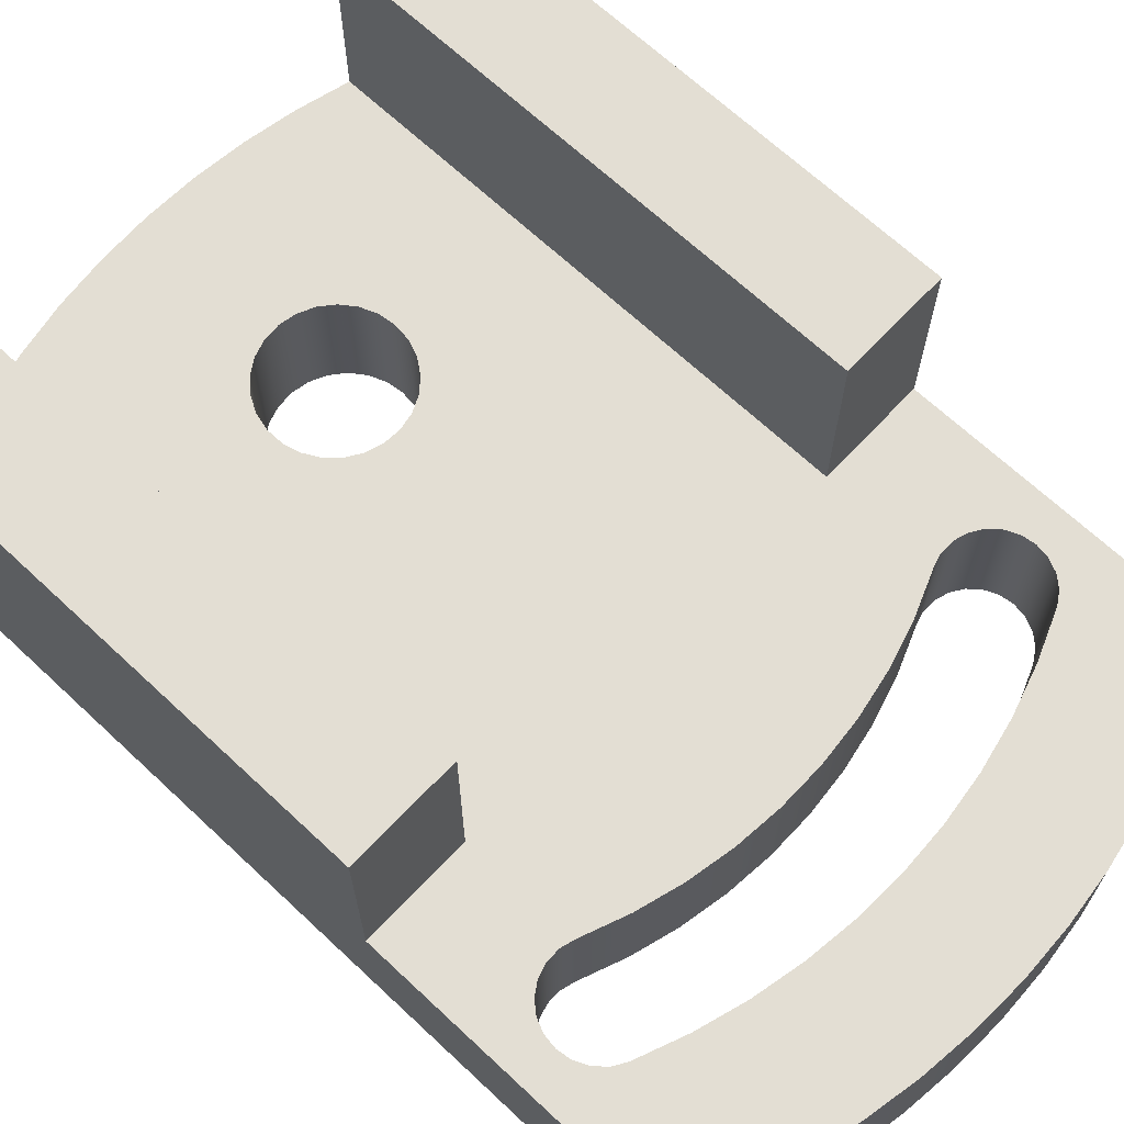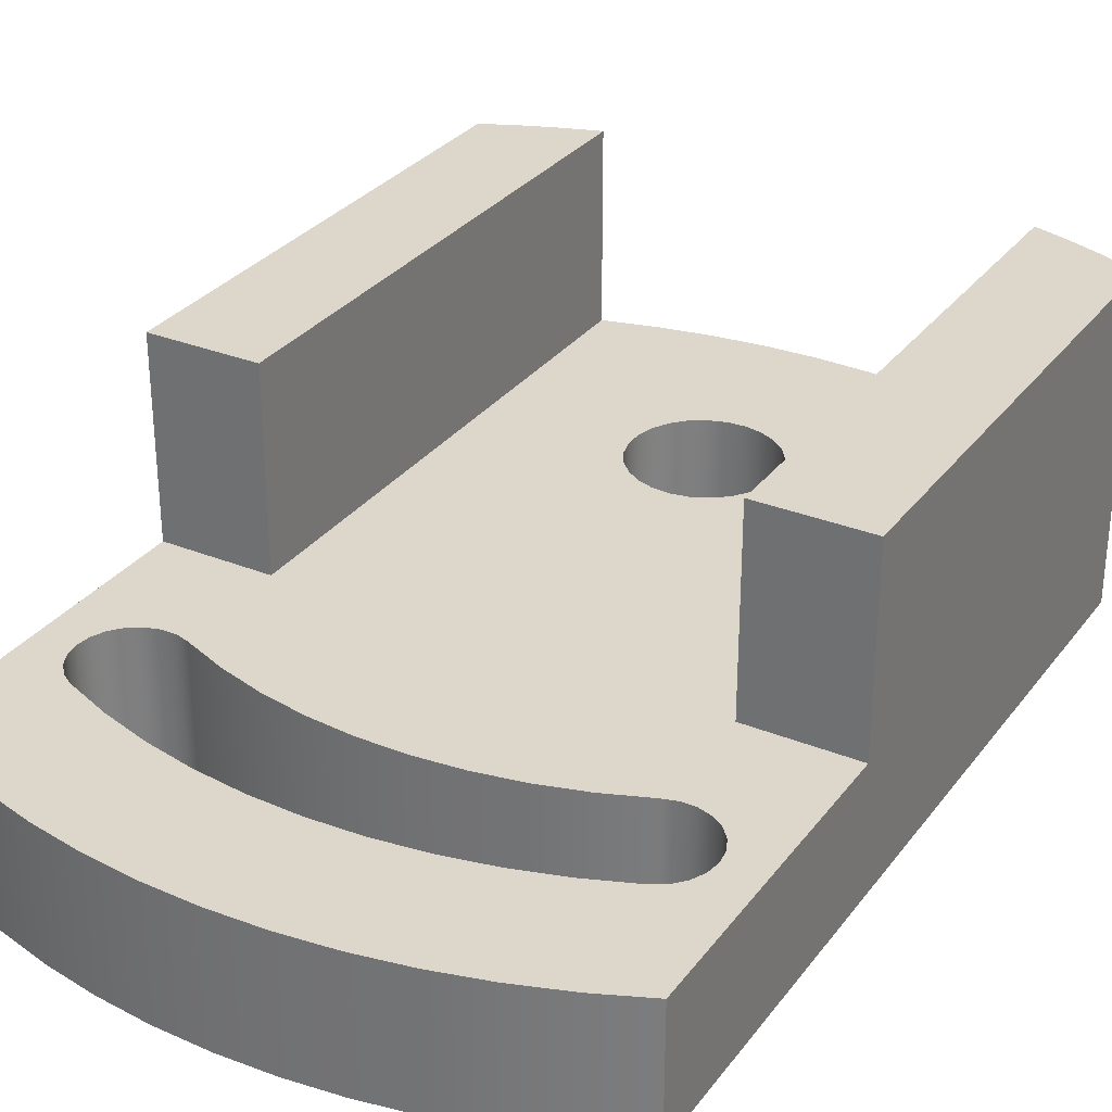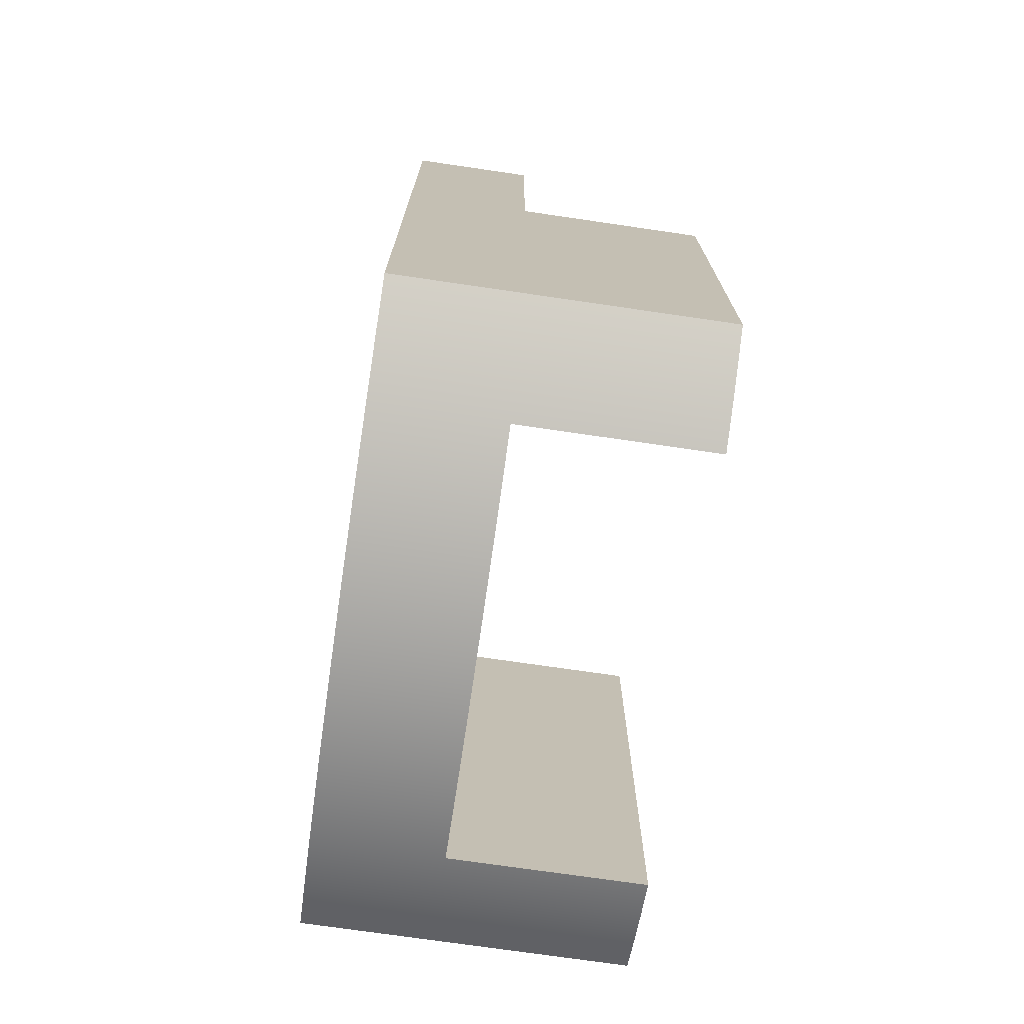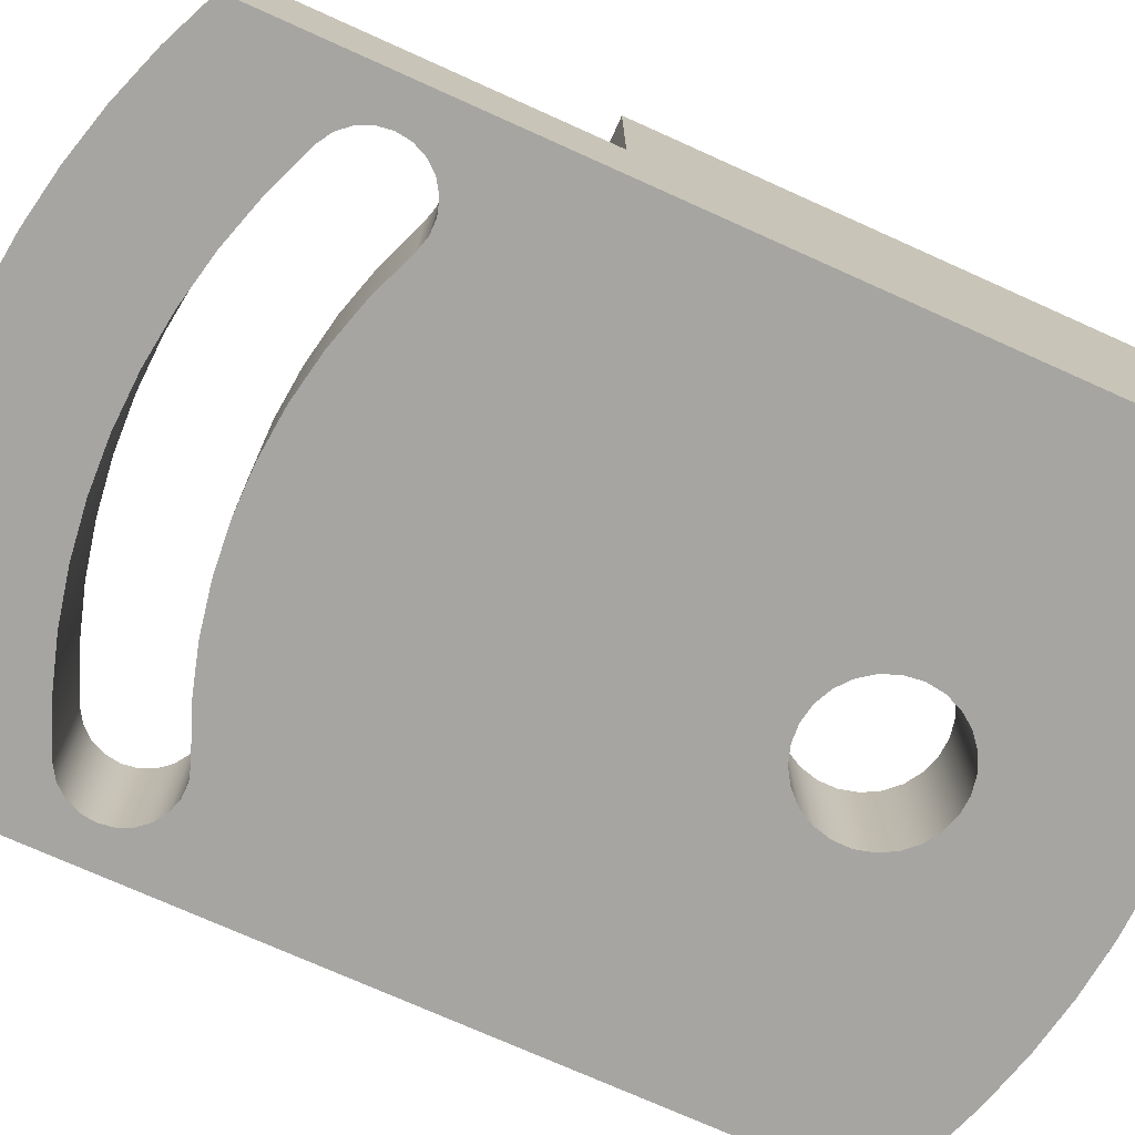
<metadata>
{"format":"obj","ext":"obj","renderer":"f3d","projection":"perspective","resolution":1024,"background":"white","views":[{"elev":67.3,"azim":133.2,"up":"+Z"},{"elev":30.6,"azim":-149.8,"up":"+Z"},{"elev":-73.5,"azim":-98.3,"up":"+Y"},{"elev":-73.8,"azim":-114.2,"up":"+Z"}]}
</metadata>
<code>
v -3.3 -7.016 2
v -3.3 1.5 2
v -3.3 1.5 5
v -3.3 -7.016 5
v -3.3 1.5 2
v -5 1.5 2
v -5 1.5 5
v -3.3 1.5 5
v -3.3 1.5 5
v -5 1.5 5
v -5 -6.356 5
v -4.445 -6.606 5
v -3.878 -6.826 5
v -3.3 -7.016 5
v -1.1 -4 2
v -1.065 -3.726 2
v -0.9639 -3.47 2
v -0.8019 -3.247 2
v -0.5894 -3.071 2
v -0.3399 -2.954 2
v -0.06907 -2.902 2
v 0.2061 -2.919 2
v 0.4684 -3.005 2
v 0.7012 -3.152 2
v 0.8899 -3.353 2
v 1.023 -3.595 2
v 1.091 -3.862 2
v 1.091 -4.138 2
v 1.023 -4.405 2
v 0.8899 -4.647 2
v 0.7012 -4.848 2
v 0.4684 -4.995 2
v 0.2061 -5.081 2
v -0.06907 -5.098 2
v -0.3399 -5.046 2
v -0.5894 -4.929 2
v -0.8019 -4.753 2
v -0.9639 -4.53 2
v -1.065 -4.274 2
v 3.927 4.76 2
v 4.12 4.638 2
v 4.27 4.467 2
v 4.366 4.261 2
v 4.4 4.035 2
v 4.369 3.81 2
v 4.276 3.602 2
v 4.128 3.429 2
v 3.937 3.305 2
v 3.719 3.239 2
v 3.492 3.237 2
v 3.273 3.3 2
v 2.576 3.574 2
v 1.856 3.782 2
v 1.12 3.921 2
v 0.3745 3.991 2
v -0.3745 3.991 2
v -1.12 3.921 2
v -1.856 3.782 2
v -2.576 3.574 2
v -3.273 3.3 2
v -3.492 3.237 2
v -3.719 3.239 2
v -3.937 3.305 2
v -4.128 3.429 2
v -4.276 3.602 2
v -4.369 3.81 2
v -4.4 4.035 2
v -4.366 4.261 2
v -4.27 4.467 2
v -4.12 4.638 2
v -3.927 4.76 2
v -3.176 5.059 2
v -2.402 5.295 2
v -1.611 5.464 2
v -0.8082 5.566 2
v 4.441e-16 5.6 2
v 0.8082 5.566 2
v 1.611 5.464 2
v 2.402 5.295 2
v 3.176 5.059 2
v -5 1.5 2
v -3.3 1.5 2
v -3.3 -7.016 2
v -2.49 -7.227 2
v -1.668 -7.378 2
v -0.836 -7.47 2
v -8.882e-16 -7.5 2
v 0.836 -7.47 2
v 1.668 -7.378 2
v 2.49 -7.227 2
v 3.3 -7.016 2
v 3.3 1.5 2
v 5 1.5 2
v 5 6.356 2
v 4.21 6.702 2
v 3.397 6.987 2
v 2.565 7.21 2
v 1.718 7.371 2
v 0.8613 7.468 2
v 0 7.5 2
v -0.8613 7.468 2
v -1.718 7.371 2
v -2.565 7.21 2
v -3.397 6.987 2
v -4.21 6.702 2
v -5 6.356 2
v 5 1.5 2
v 3.3 1.5 2
v 3.3 1.5 5
v 5 1.5 5
v 3.3 1.5 2
v 3.3 -7.016 2
v 3.3 -7.016 5
v 3.3 1.5 5
v 3.3 1.5 5
v 3.3 -7.016 5
v 3.878 -6.826 5
v 4.445 -6.606 5
v 5 -6.356 5
v 5 1.5 5
v -3.927 4.76 0
v -3.176 5.059 0
v -2.402 5.295 0
v -1.611 5.464 0
v -0.8082 5.566 0
v 4.441e-16 5.6 0
v 0.8082 5.566 0
v 1.611 5.464 0
v 2.402 5.295 0
v 3.176 5.059 0
v 3.927 4.76 0
v 3.927 4.76 2
v 3.176 5.059 2
v 2.402 5.295 2
v 1.611 5.464 2
v 0.8082 5.566 2
v 4.441e-16 5.6 2
v -0.8082 5.566 2
v -1.611 5.464 2
v -2.402 5.295 2
v -3.176 5.059 2
v -3.927 4.76 2
v -3.273 3.3 0
v -3.492 3.237 0
v -3.719 3.239 0
v -3.937 3.305 0
v -4.128 3.429 0
v -4.276 3.602 0
v -4.369 3.81 0
v -4.4 4.035 0
v -4.366 4.261 0
v -4.27 4.467 0
v -4.12 4.638 0
v -3.927 4.76 0
v -3.927 4.76 2
v -4.12 4.638 2
v -4.27 4.467 2
v -4.366 4.261 2
v -4.4 4.035 2
v -4.369 3.81 2
v -4.276 3.602 2
v -4.128 3.429 2
v -3.937 3.305 2
v -3.719 3.239 2
v -3.492 3.237 2
v -3.273 3.3 2
v 3.273 3.3 0
v 2.576 3.574 0
v 1.856 3.782 0
v 1.12 3.921 0
v 0.3745 3.991 0
v -0.3745 3.991 0
v -1.12 3.921 0
v -1.856 3.782 0
v -2.576 3.574 0
v -3.273 3.3 0
v -3.273 3.3 2
v -2.576 3.574 2
v -1.856 3.782 2
v -1.12 3.921 2
v -0.3745 3.991 2
v 0.3745 3.991 2
v 1.12 3.921 2
v 1.856 3.782 2
v 2.576 3.574 2
v 3.273 3.3 2
v 3.927 4.76 0
v 4.12 4.638 0
v 4.27 4.467 0
v 4.366 4.261 0
v 4.4 4.035 0
v 4.369 3.81 0
v 4.276 3.602 0
v 4.128 3.429 0
v 3.937 3.305 0
v 3.719 3.239 0
v 3.492 3.237 0
v 3.273 3.3 0
v 3.273 3.3 2
v 3.492 3.237 2
v 3.719 3.239 2
v 3.937 3.305 2
v 4.128 3.429 2
v 4.276 3.602 2
v 4.369 3.81 2
v 4.4 4.035 2
v 4.366 4.261 2
v 4.27 4.467 2
v 4.12 4.638 2
v 3.927 4.76 2
v -1.1 -4 2
v -1.065 -4.274 2
v -0.9639 -4.53 2
v -0.8019 -4.753 2
v -0.5894 -4.929 2
v -0.3399 -5.046 2
v -0.06907 -5.098 2
v 0.2061 -5.081 2
v 0.4684 -4.995 2
v 0.7012 -4.848 2
v 0.8899 -4.647 2
v 1.023 -4.405 2
v 1.091 -4.138 2
v 1.091 -3.862 2
v 1.023 -3.595 2
v 0.8899 -3.353 2
v 0.7012 -3.152 2
v 0.4684 -3.005 2
v 0.2061 -2.919 2
v -0.06907 -2.902 2
v -0.3399 -2.954 2
v -0.5894 -3.071 2
v -0.8019 -3.247 2
v -0.9639 -3.47 2
v -1.065 -3.726 2
v -1.1 -4 0
v -1.065 -3.726 0
v -0.9639 -3.47 0
v -0.8019 -3.247 0
v -0.5894 -3.071 0
v -0.3399 -2.954 0
v -0.06907 -2.902 0
v 0.2061 -2.919 0
v 0.4684 -3.005 0
v 0.7012 -3.152 0
v 0.8899 -3.353 0
v 1.023 -3.595 0
v 1.091 -3.862 0
v 1.091 -4.138 0
v 1.023 -4.405 0
v 0.8899 -4.647 0
v 0.7012 -4.848 0
v 0.4684 -4.995 0
v 0.2061 -5.081 0
v -0.06907 -5.098 0
v -0.3399 -5.046 0
v -0.5894 -4.929 0
v -0.8019 -4.753 0
v -0.9639 -4.53 0
v -1.065 -4.274 0
v -1.1 -4 2
v -1.1 -4 0
v -5 6.356 0
v -5 -6.356 0
v -5 -6.356 5
v -5 1.5 5
v -5 1.5 2
v -5 6.356 2
v 5 6.356 0
v 4.21 6.702 0
v 3.397 6.987 0
v 2.565 7.21 0
v 1.718 7.371 0
v 0.8613 7.468 0
v 0 7.5 0
v -0.8613 7.468 0
v -1.718 7.371 0
v -2.565 7.21 0
v -3.397 6.987 0
v -4.21 6.702 0
v -5 6.356 0
v -5 6.356 2
v -4.21 6.702 2
v -3.397 6.987 2
v -2.565 7.21 2
v -1.718 7.371 2
v -0.8613 7.468 2
v 0 7.5 2
v 0.8613 7.468 2
v 1.718 7.371 2
v 2.565 7.21 2
v 3.397 6.987 2
v 4.21 6.702 2
v 5 6.356 2
v 5 -6.356 0
v 5 6.356 0
v 5 6.356 2
v 5 1.5 2
v 5 1.5 5
v 5 -6.356 5
v -5 -6.356 0
v -4.21 -6.702 0
v -3.397 -6.987 0
v -2.565 -7.21 0
v -1.718 -7.371 0
v -0.8613 -7.468 0
v 8.882e-16 -7.5 0
v 0.8613 -7.468 0
v 1.718 -7.371 0
v 2.565 -7.21 0
v 3.397 -6.987 0
v 4.21 -6.702 0
v 5 -6.356 0
v 5 -6.356 5
v 4.445 -6.606 5
v 3.878 -6.826 5
v 3.3 -7.016 5
v 3.3 -7.016 2
v 2.49 -7.227 2
v 1.668 -7.378 2
v 0.836 -7.47 2
v -8.882e-16 -7.5 2
v -0.836 -7.47 2
v -1.668 -7.378 2
v -2.49 -7.227 2
v -3.3 -7.016 2
v -3.3 -7.016 5
v -3.878 -6.826 5
v -4.445 -6.606 5
v -5 -6.356 5
v -1.1 -4 0
v -1.065 -4.274 0
v -0.9639 -4.53 0
v -0.8019 -4.753 0
v -0.5894 -4.929 0
v -0.3399 -5.046 0
v -0.06907 -5.098 0
v 0.2061 -5.081 0
v 0.4684 -4.995 0
v 0.7012 -4.848 0
v 0.8899 -4.647 0
v 1.023 -4.405 0
v 1.091 -4.138 0
v 1.091 -3.862 0
v 1.023 -3.595 0
v 0.8899 -3.353 0
v 0.7012 -3.152 0
v 0.4684 -3.005 0
v 0.2061 -2.919 0
v -0.06907 -2.902 0
v -0.3399 -2.954 0
v -0.5894 -3.071 0
v -0.8019 -3.247 0
v -0.9639 -3.47 0
v -1.065 -3.726 0
v 3.273 3.3 0
v 3.492 3.237 0
v 3.719 3.239 0
v 3.937 3.305 0
v 4.128 3.429 0
v 4.276 3.602 0
v 4.369 3.81 0
v 4.4 4.035 0
v 4.366 4.261 0
v 4.27 4.467 0
v 4.12 4.638 0
v 3.927 4.76 0
v 3.176 5.059 0
v 2.402 5.295 0
v 1.611 5.464 0
v 0.8082 5.566 0
v 4.441e-16 5.6 0
v -0.8082 5.566 0
v -1.611 5.464 0
v -2.402 5.295 0
v -3.176 5.059 0
v -3.927 4.76 0
v -4.12 4.638 0
v -4.27 4.467 0
v -4.366 4.261 0
v -4.4 4.035 0
v -4.369 3.81 0
v -4.276 3.602 0
v -4.128 3.429 0
v -3.937 3.305 0
v -3.719 3.239 0
v -3.492 3.237 0
v -3.273 3.3 0
v -2.576 3.574 0
v -1.856 3.782 0
v -1.12 3.921 0
v -0.3745 3.991 0
v 0.3745 3.991 0
v 1.12 3.921 0
v 1.856 3.782 0
v 2.576 3.574 0
v 5 -6.356 0
v 4.21 -6.702 0
v 3.397 -6.987 0
v 2.565 -7.21 0
v 1.718 -7.371 0
v 0.8613 -7.468 0
v 8.882e-16 -7.5 0
v -0.8613 -7.468 0
v -1.718 -7.371 0
v -2.565 -7.21 0
v -3.397 -6.987 0
v -4.21 -6.702 0
v -5 -6.356 0
v -5 6.356 0
v -4.21 6.702 0
v -3.397 6.987 0
v -2.565 7.21 0
v -1.718 7.371 0
v -0.8613 7.468 0
v 0 7.5 0
v 0.8613 7.468 0
v 1.718 7.371 0
v 2.565 7.21 0
v 3.397 6.987 0
v 4.21 6.702 0
v 5 6.356 0
g 98ae2dac-e32f-11ea-ac4c-54bf646e7e1f
f 1 2 4
f 4 2 3
g 98afdb3a-e32f-11ea-878c-54bf646e7e1f
f 5 6 8
f 8 6 7
g 98b13ad0-e32f-11ea-adcc-54bf646e7e1f
f 10 12 9
f 9 12 13
f 9 13 14
f 10 11 12
g 9819e3ae-e32f-11ea-b7b3-54bf646e7e1f
f 39 15 83
f 83 15 16
f 83 16 82
f 82 16 17
f 82 17 18
f 18 19 82
f 82 19 20
f 82 20 57
f 57 20 56
f 56 20 21
f 56 21 55
f 55 21 22
f 55 22 54
f 54 22 23
f 54 23 92
f 92 23 24
f 92 24 25
f 25 26 92
f 92 26 27
f 92 27 91
f 91 27 28
f 91 28 90
f 90 28 29
f 90 29 89
f 89 29 30
f 89 30 31
f 89 31 88
f 88 31 32
f 88 32 33
f 88 33 87
f 87 33 34
f 87 34 35
f 87 35 86
f 86 35 36
f 86 36 37
f 86 37 85
f 85 37 38
f 85 38 84
f 84 38 39
f 84 39 83
f 80 40 95
f 95 40 41
f 95 41 94
f 94 41 42
f 94 42 43
f 43 44 94
f 94 44 93
f 93 44 45
f 93 45 46
f 46 47 93
f 93 47 48
f 93 48 92
f 92 48 49
f 92 49 50
f 50 51 92
f 92 51 52
f 92 52 53
f 53 54 92
f 57 58 82
f 82 58 59
f 82 59 60
f 60 61 82
f 82 61 62
f 82 62 63
f 82 63 81
f 81 63 64
f 81 64 65
f 65 66 81
f 81 66 67
f 81 67 106
f 106 67 68
f 106 68 69
f 69 70 106
f 106 70 105
f 105 70 71
f 105 71 72
f 105 72 104
f 104 72 73
f 104 73 103
f 103 73 74
f 103 74 102
f 102 74 75
f 102 75 101
f 101 75 76
f 101 76 100
f 100 76 99
f 99 76 77
f 99 77 98
f 98 77 78
f 98 78 97
f 97 78 79
f 97 79 96
f 96 79 80
f 96 80 95
g 98b24c36-e32f-11ea-b2ca-54bf646e7e1f
f 107 108 110
f 110 108 109
g 98b33686-e32f-11ea-bf17-54bf646e7e1f
f 111 112 114
f 114 112 113
g 98b420c2-e32f-11ea-bc8e-54bf646e7e1f
f 116 117 115
f 115 117 118
f 115 118 120
f 120 118 119
g 9814dacc-e32f-11ea-b7d2-54bf646e7e1f
f 142 121 141
f 141 121 122
f 141 122 140
f 140 122 123
f 140 123 139
f 139 123 124
f 139 124 138
f 138 124 125
f 138 125 137
f 137 125 126
f 137 126 136
f 136 126 127
f 136 127 135
f 135 127 128
f 135 128 134
f 134 128 129
f 134 129 133
f 133 129 130
f 133 130 132
f 132 130 131
g 98157710-e32f-11ea-b879-54bf646e7e1f
f 166 143 165
f 165 143 144
f 165 144 164
f 164 144 145
f 164 145 163
f 163 145 146
f 163 146 162
f 162 146 147
f 162 147 161
f 161 147 148
f 161 148 160
f 160 148 149
f 160 149 159
f 159 149 150
f 159 150 158
f 158 150 151
f 158 151 157
f 157 151 152
f 157 152 156
f 156 152 153
f 156 153 155
f 155 153 154
g 98161346-e32f-11ea-9f12-54bf646e7e1f
f 186 167 185
f 185 167 168
f 185 168 184
f 184 168 169
f 184 169 183
f 183 169 170
f 183 170 182
f 182 170 171
f 182 171 181
f 181 171 172
f 181 172 180
f 180 172 173
f 180 173 179
f 179 173 174
f 179 174 178
f 178 174 175
f 178 175 177
f 177 175 176
g 98168864-e32f-11ea-9b13-54bf646e7e1f
f 210 187 209
f 209 187 188
f 209 188 208
f 208 188 189
f 208 189 207
f 207 189 190
f 207 190 206
f 206 190 191
f 206 191 205
f 205 191 192
f 205 192 204
f 204 192 193
f 204 193 203
f 203 193 194
f 203 194 202
f 202 194 195
f 202 195 201
f 201 195 196
f 201 196 200
f 200 196 197
f 200 197 199
f 199 197 198
g 9816fd9c-e32f-11ea-9231-54bf646e7e1f
f 212 260 211
f 211 260 262
f 261 236 235
f 235 236 237
f 235 237 234
f 234 237 238
f 234 238 233
f 233 238 239
f 233 239 232
f 232 239 240
f 232 240 231
f 231 240 241
f 231 241 230
f 230 241 242
f 230 242 229
f 229 242 243
f 229 243 228
f 228 243 244
f 228 244 227
f 227 244 245
f 227 245 226
f 226 245 246
f 226 246 225
f 225 246 247
f 225 247 224
f 224 247 248
f 224 248 223
f 223 248 249
f 223 249 222
f 222 249 250
f 222 250 221
f 221 250 251
f 221 251 220
f 220 251 252
f 220 252 219
f 219 252 253
f 219 253 218
f 218 253 254
f 218 254 217
f 217 254 255
f 217 255 216
f 216 255 256
f 216 256 215
f 215 256 257
f 215 257 214
f 214 257 258
f 214 258 213
f 213 258 259
f 213 259 212
f 212 259 260
g 981799d2-e32f-11ea-8514-54bf646e7e1f
f 268 263 267
f 267 263 264
f 267 264 265
f 265 266 267
g 98180efa-e32f-11ea-9808-54bf646e7e1f
f 294 269 293
f 293 269 270
f 293 270 292
f 292 270 271
f 292 271 291
f 291 271 272
f 291 272 290
f 290 272 273
f 290 273 289
f 289 273 274
f 289 274 288
f 288 274 275
f 288 275 287
f 287 275 276
f 287 276 286
f 286 276 277
f 286 277 285
f 285 277 278
f 285 278 284
f 284 278 279
f 284 279 283
f 283 279 280
f 283 280 282
f 282 280 281
g 9818ab36-e32f-11ea-84a0-54bf646e7e1f
f 300 295 298
f 298 295 296
f 298 296 297
f 298 299 300
g 98194774-e32f-11ea-9d4b-54bf646e7e1f
f 330 301 329
f 329 301 302
f 329 302 328
f 328 302 303
f 328 303 327
f 327 303 326
f 326 303 304
f 326 304 325
f 325 304 305
f 325 305 324
f 324 305 306
f 324 306 323
f 323 306 307
f 323 307 322
f 322 307 321
f 321 307 308
f 321 308 320
f 320 308 309
f 320 309 319
f 319 309 310
f 319 310 318
f 318 310 311
f 318 311 317
f 317 311 316
f 316 311 312
f 316 312 315
f 315 312 313
f 315 313 314
g 981aa6fe-e32f-11ea-9ac2-54bf646e7e1f
f 332 407 331
f 331 407 408
f 331 408 355
f 355 408 409
f 355 409 386
f 386 409 385
f 385 409 384
f 384 409 383
f 383 409 382
f 382 409 410
f 382 410 381
f 381 410 380
f 380 410 379
f 379 410 378
f 378 410 411
f 378 411 377
f 377 411 376
f 376 411 412
f 376 412 375
f 375 412 413
f 375 413 374
f 374 413 414
f 374 414 373
f 373 414 415
f 373 415 372
f 372 415 416
f 372 416 417
f 407 332 406
f 406 332 333
f 406 333 405
f 405 333 334
f 405 334 404
f 404 334 335
f 404 335 336
f 404 336 403
f 403 336 337
f 403 337 338
f 403 338 402
f 402 338 339
f 402 339 340
f 402 340 401
f 401 340 341
f 401 341 342
f 401 342 400
f 400 342 343
f 400 343 399
f 399 343 344
f 399 344 398
f 398 344 397
f 397 344 345
f 397 345 358
f 358 345 357
f 357 345 346
f 357 346 356
f 356 346 396
f 396 346 347
f 396 347 395
f 395 347 348
f 395 348 394
f 394 348 349
f 394 349 393
f 393 349 350
f 393 350 392
f 392 350 351
f 392 351 391
f 391 351 352
f 391 352 390
f 390 352 389
f 389 352 353
f 389 353 388
f 388 353 354
f 388 354 387
f 387 354 355
f 387 355 386
f 358 359 397
f 397 359 360
f 397 360 361
f 361 362 397
f 397 362 422
f 422 362 363
f 422 363 364
f 364 365 422
f 422 365 366
f 422 366 421
f 421 366 367
f 421 367 368
f 421 368 420
f 420 368 369
f 420 369 419
f 419 369 370
f 419 370 418
f 418 370 371
f 418 371 417
f 417 371 372

</code>
